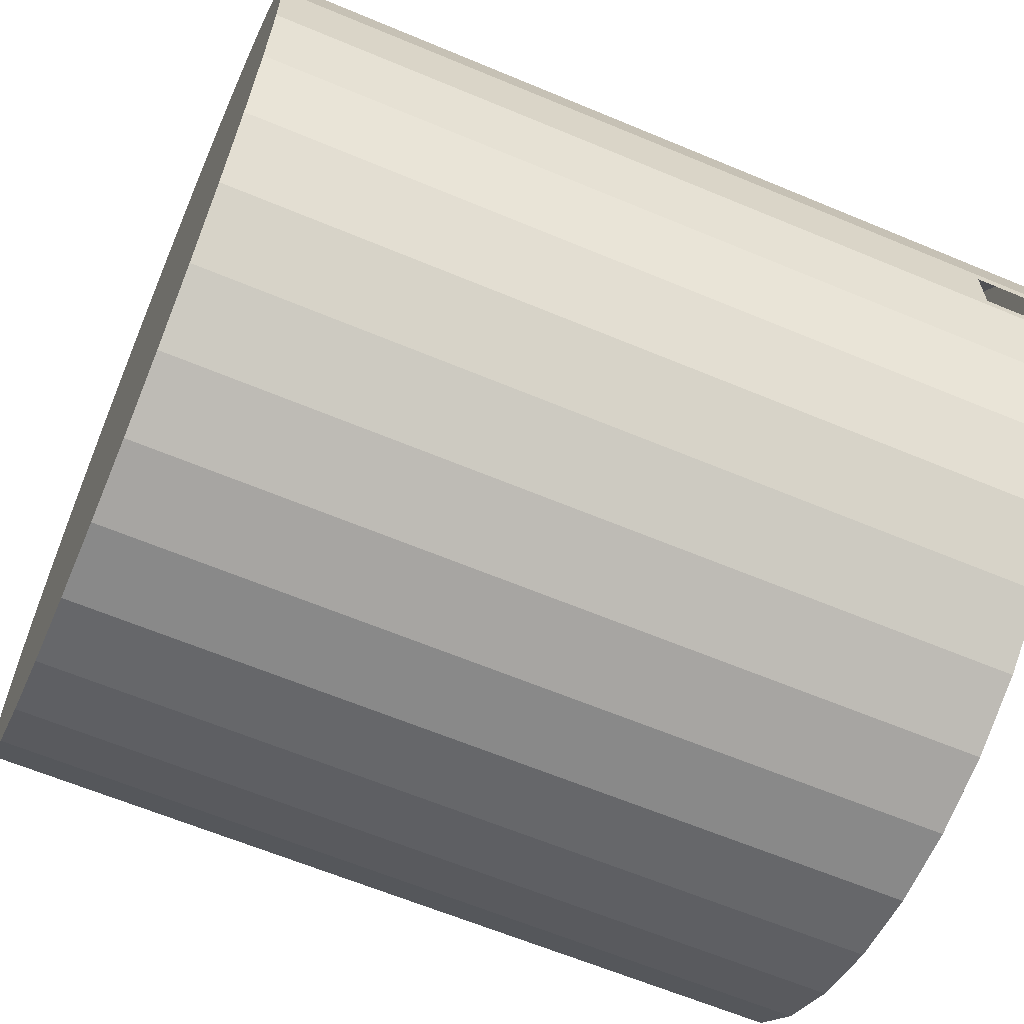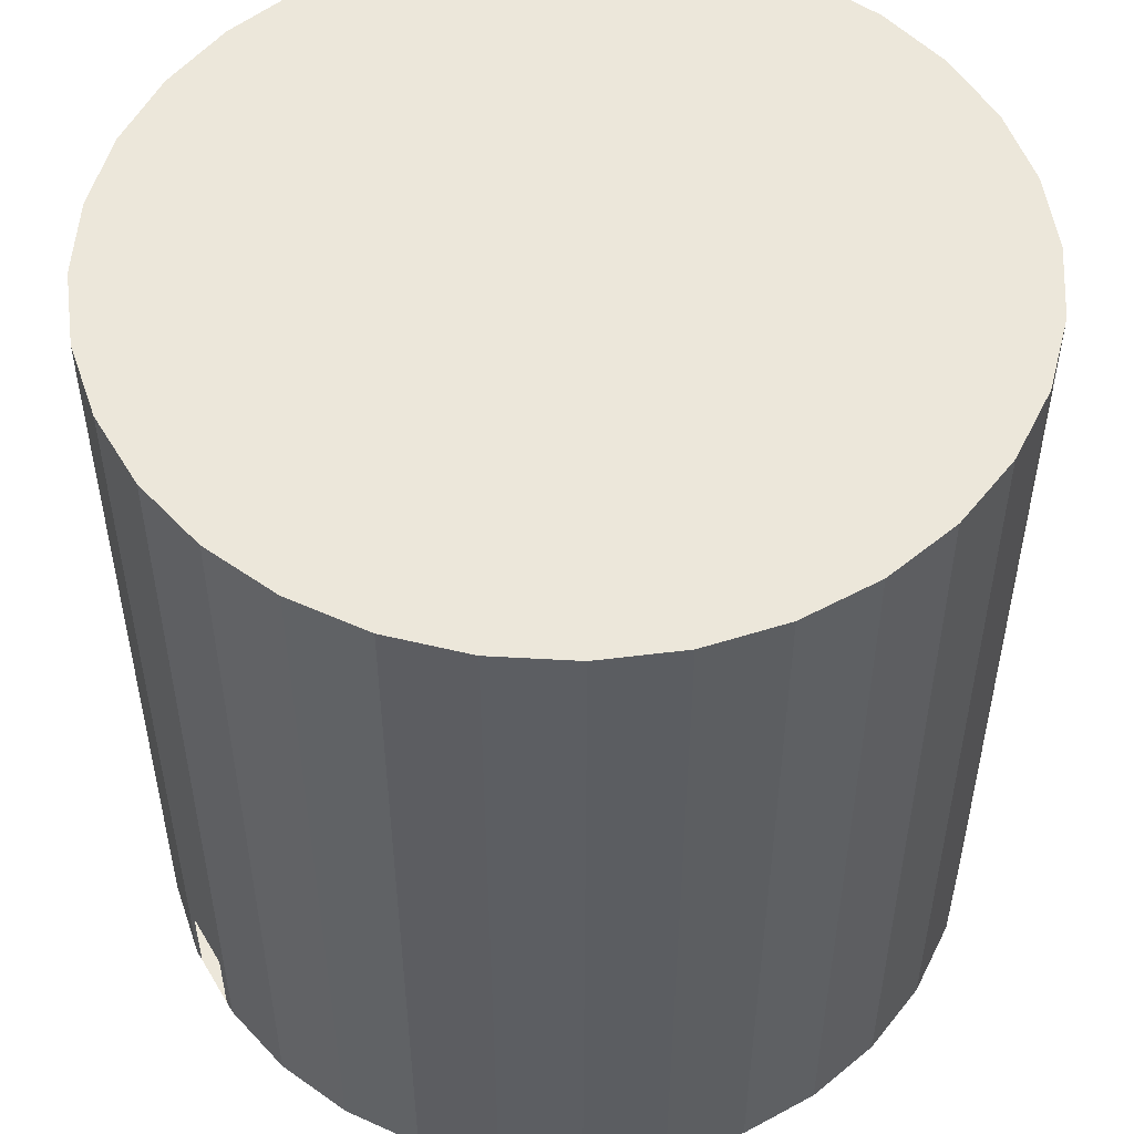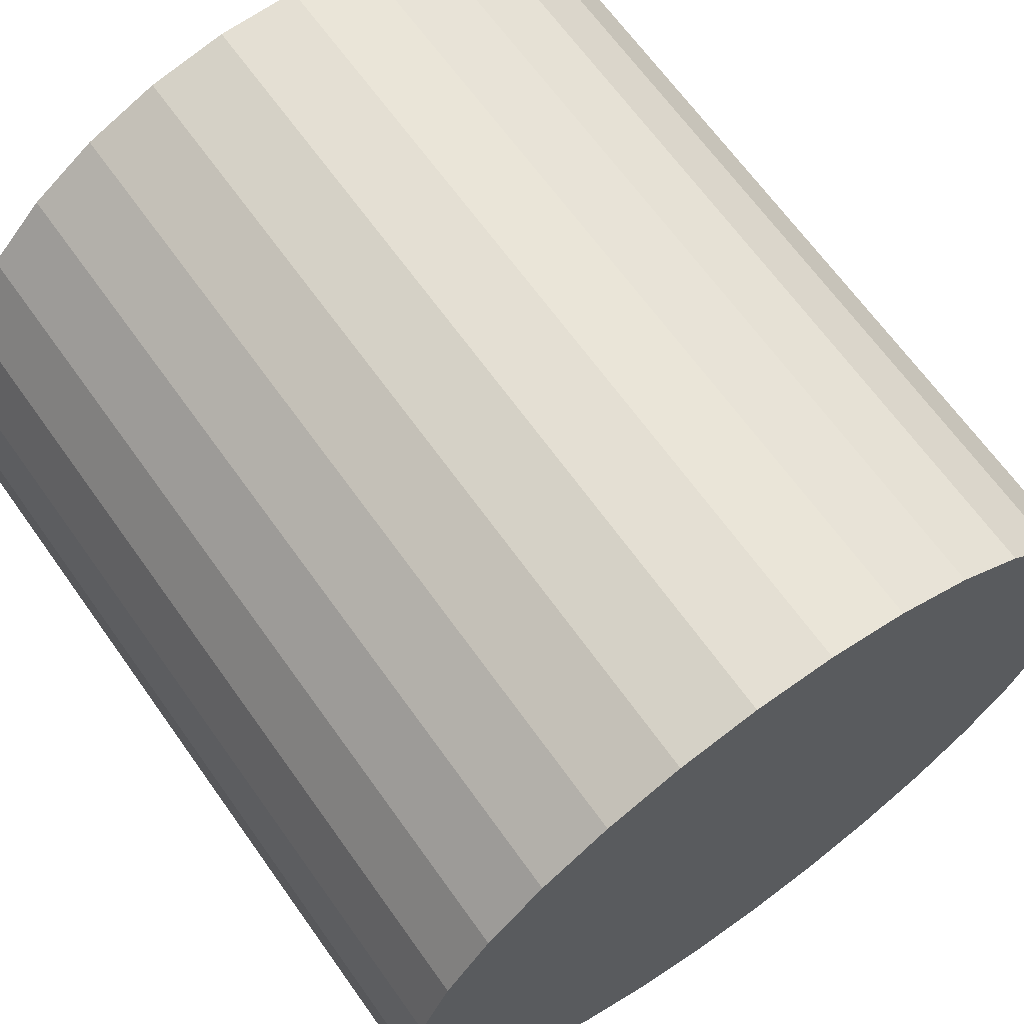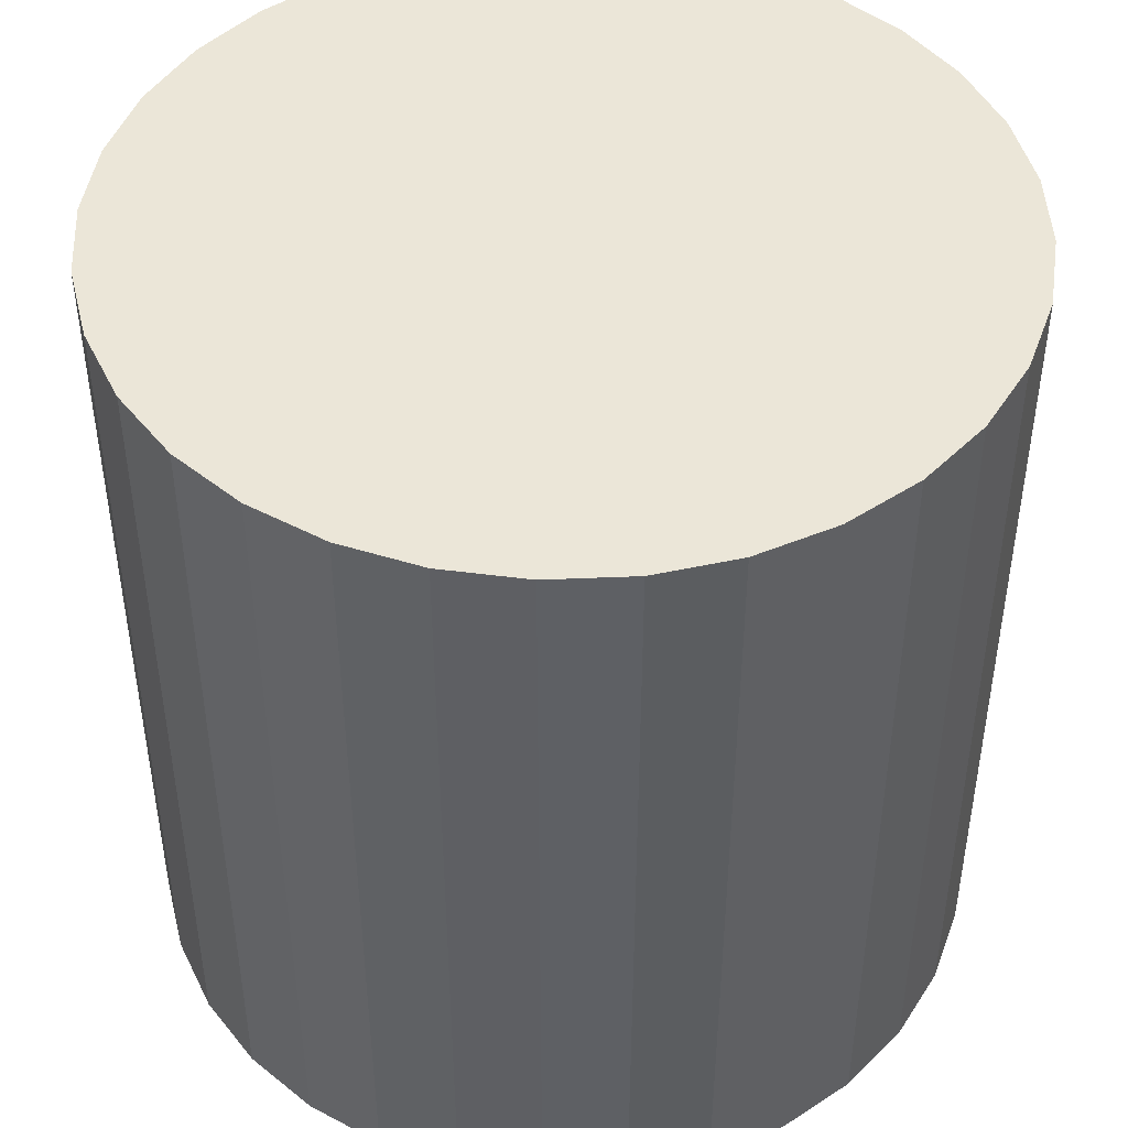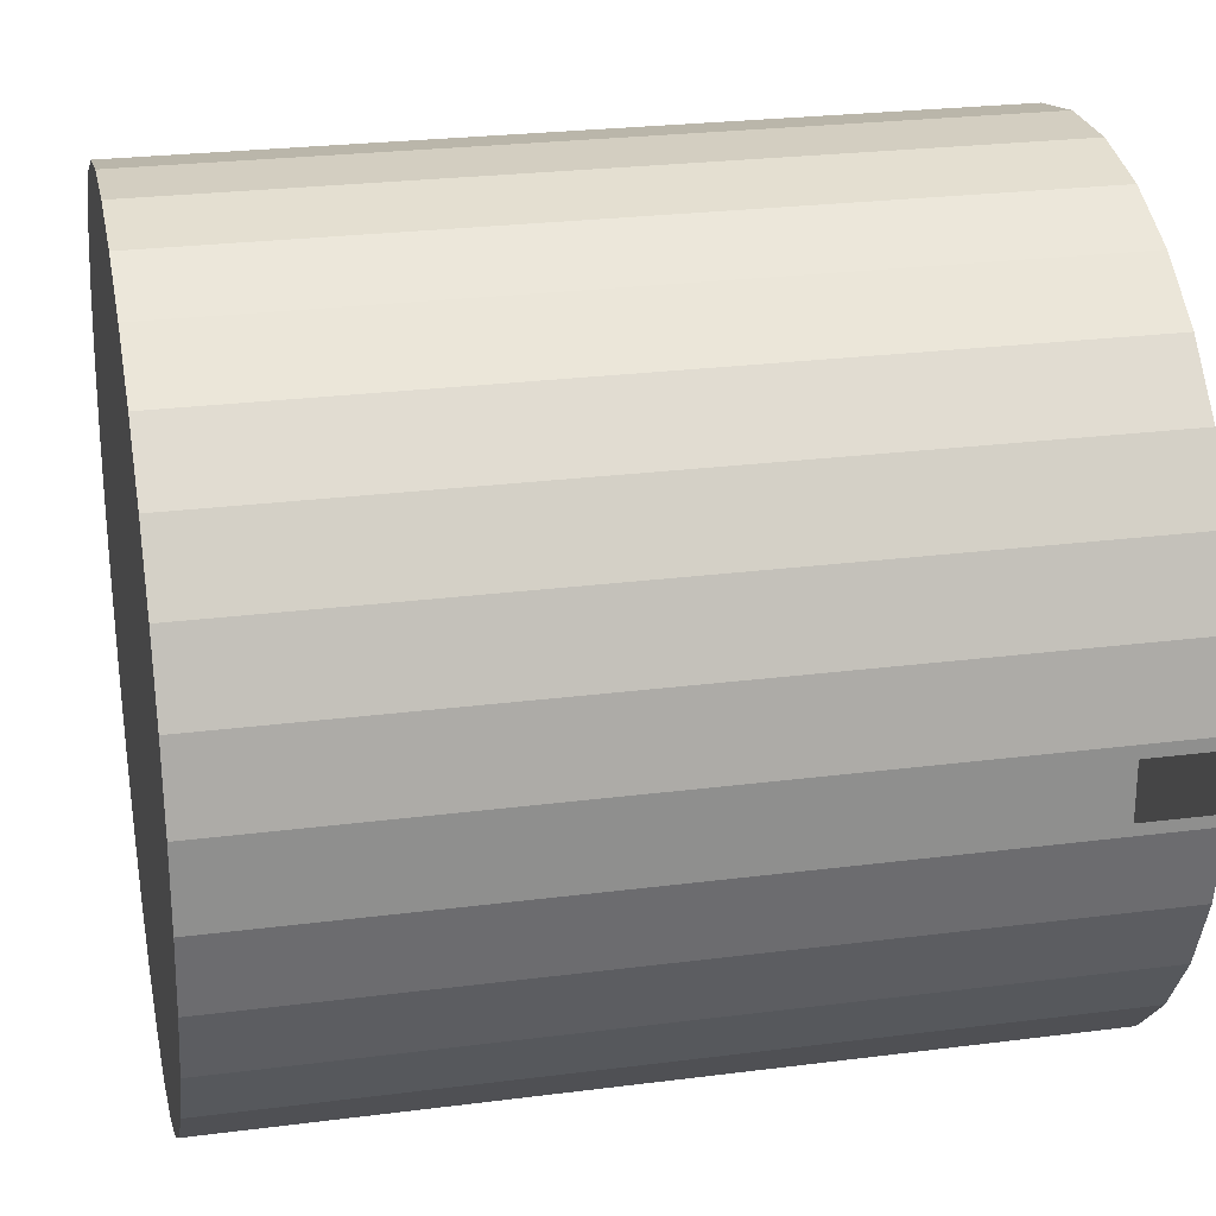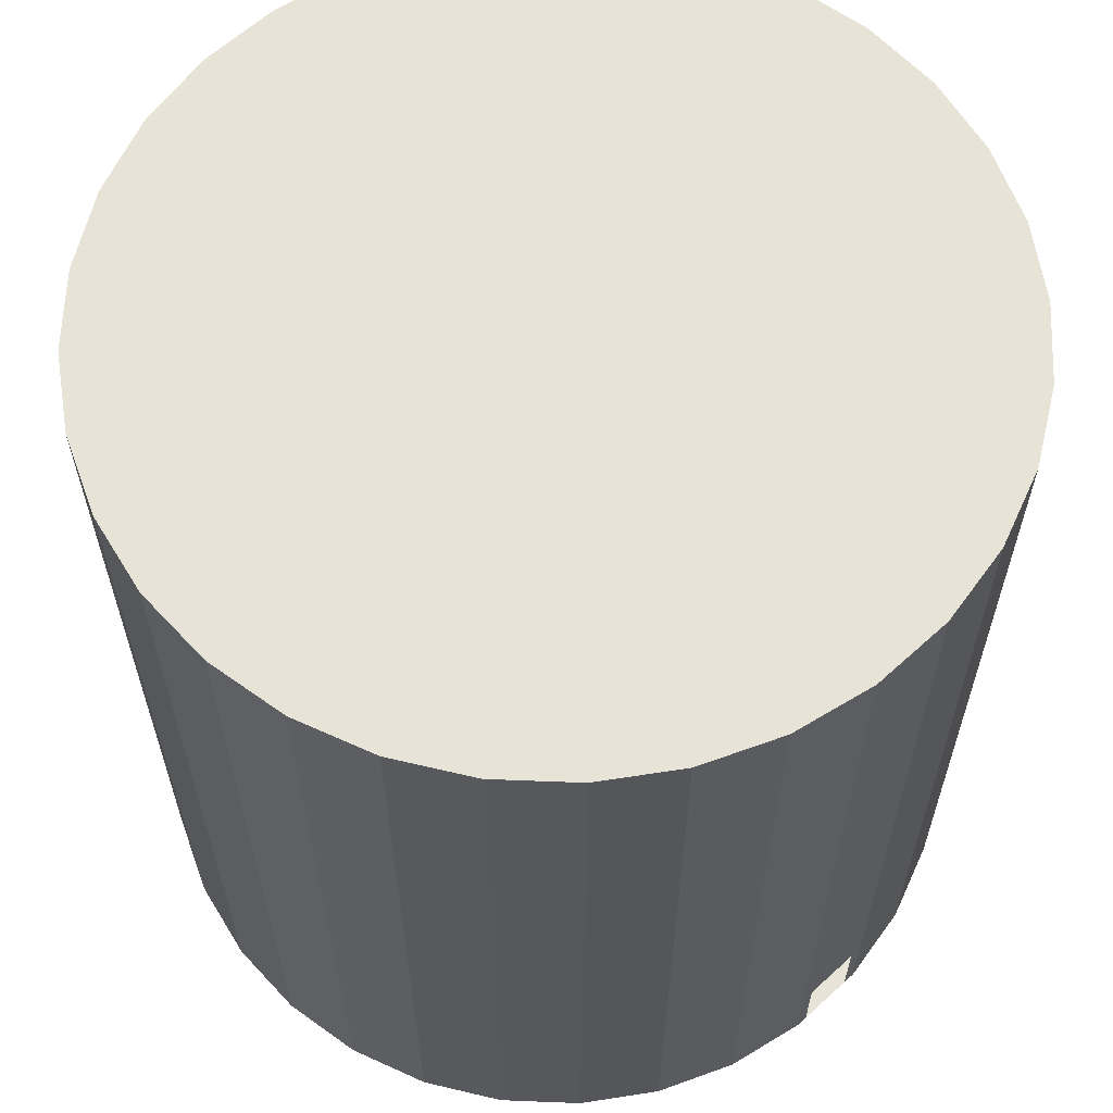
<metadata>
{"format":"obj","ext":"obj","renderer":"f3d","projection":"perspective","resolution":1024,"background":"white","views":[{"elev":-63.0,"azim":-113.0,"up":"+Z"},{"elev":51.9,"azim":-30.1,"up":"+Y"},{"elev":66.5,"azim":144.5,"up":"+Z"},{"elev":46.2,"azim":98.6,"up":"+Y"},{"elev":25.3,"azim":-101.7,"up":"+Z"},{"elev":62.3,"azim":-132.6,"up":"+Y"}]}
</metadata>
<code>
o Cylinder.001_Cylinder
v 0 0 0
v 0 2 0
v -0.2924 0 -0.9563
v -0.2924 2 -0.9563
v -0.1002 0 -0.995
v -0.1002 2 -0.995
v 0.09585 0 -0.9954
v 0.09585 2 -0.9954
v 0.2882 0 -0.9576
v 0.2882 2 -0.9576
v 0.4695 0 -0.8829
v 0.4695 2 -0.8829
v 0.6327 0 -0.7744
v 0.6327 2 -0.7744
v 0.7716 0 -0.6361
v 0.7716 2 -0.6361
v 0.8809 0 -0.4733
v 0.8809 2 -0.4733
v 0.9563 0 -0.2924
v 0.9563 2 -0.2924
v 0.995 0 -0.1002
v 0.995 2 -0.1002
v 0.9954 0 0.09585
v 0.9954 2 0.09585
v 0.9576 0 0.2882
v 0.9576 2 0.2882
v 0.8829 0 0.4695
v 0.8829 2 0.4695
v 0.7744 0 0.6327
v 0.7744 2 0.6327
v 0.6361 0 0.7716
v 0.6361 2 0.7716
v 0.4733 0 0.8809
v 0.4733 2 0.8809
v 0.2924 0 0.9563
v 0.2924 2 0.9563
v 0.1002 0 0.995
v 0.1002 2 0.995
v -0.09585 0 0.9954
v -0.09585 2 0.9954
v -0.2882 0 0.9576
v -0.2882 2 0.9576
v -0.4695 0 0.8829
v -0.4695 2 0.8829
v -0.6327 0 0.7744
v -0.6327 2 0.7744
v -0.7716 0 0.6361
v -0.7716 2 0.6361
v -0.8809 0 0.4733
v -0.8809 2 0.4733
v -0.9563 0 0.2924
v -0.9563 2 0.2924
v -0.995 0 0.1002
v -0.995 2 0.1002
v -0.9954 0 -0.09585
v -0.9954 2 -0.09585
v -0.9576 0 -0.2882
v -0.9576 2 -0.2882
v -0.8829 0 -0.4695
v -0.8829 2 -0.4695
v -0.7744 0 -0.6327
v -0.7744 2 -0.6327
v -0.6361 0 -0.7716
v -0.6361 2 -0.7716
v -0.4733 0 -0.8809
v -0.4733 2 -0.8809
v -0.2924 0.1933 -0.9563
v -0.1002 0.1933 -0.995
v 0.09585 0.1933 -0.9954
v 0.2882 0.1933 -0.9576
v 0.4695 0.1933 -0.8829
v 0.6327 0.1933 -0.7744
v 0.7716 0.1933 -0.6361
v 0.8809 0.1933 -0.4733
v 0.9563 0.1933 -0.2924
v 0.995 0.1933 -0.1002
v 0.9954 0.1933 0.09585
v 0.9576 0.1933 0.2882
v 0.8829 0.1933 0.4695
v 0.7744 0.1933 0.6327
v 0.6361 0.1933 0.7716
v 0.4733 0.1933 0.8809
v 0.2924 0.1933 0.9563
v 0.1002 0.1933 0.995
v -0.09585 0.1933 0.9954
v -0.2882 0.1933 0.9576
v -0.4695 0.1933 0.8829
v -0.6327 0.1933 0.7744
v -0.7716 0.1933 0.6361
v -0.8809 0.1933 0.4733
v -0.9563 0.1933 0.2924
v -0.995 0.1923 0.1002
v -0.9954 0.1908 -0.09585
v -0.9576 0.1933 -0.2882
v -0.8829 0.1933 -0.4695
v -0.7744 0.1933 -0.6327
v -0.6361 0.1933 -0.7716
v -0.4733 0.1933 -0.8809
v -0.9953 0 -0.06781
v -0.9953 2 -0.06629
v -0.9953 0.1908 -0.06781
v -0.1792 0 -0.01725
v -0.1792 2 -0.01725
v -0.995 2 0.07022
v -0.995 0.1908 0.06931
v -0.995 0 0.06931
v -0.9953 0 -0.06835
v -0.995 0 0.06985
v -0.9953 0 -0.06835
v -0.995 0 0.06985
f 1 5 3
f 2 4 6
f 67 68 6 4
f 1 7 5
f 2 6 8
f 68 69 8 6
f 1 9 7
f 2 8 10
f 69 70 10 8
f 1 11 9
f 2 10 12
f 70 71 12 10
f 1 13 11
f 2 12 14
f 71 72 14 12
f 1 15 13
f 2 14 16
f 72 73 16 14
f 1 17 15
f 2 16 18
f 73 74 18 16
f 1 19 17
f 2 18 20
f 74 75 20 18
f 1 21 19
f 2 20 22
f 75 76 22 20
f 1 23 21
f 2 22 24
f 76 77 24 22
f 1 25 23
f 2 24 26
f 77 78 26 24
f 1 27 25
f 2 26 28
f 78 79 28 26
f 1 29 27
f 2 28 30
f 79 80 30 28
f 1 31 29
f 2 30 32
f 80 81 32 30
f 1 33 31
f 2 32 34
f 81 82 34 32
f 1 35 33
f 2 34 36
f 82 83 36 34
f 1 37 35
f 2 36 38
f 83 84 38 36
f 1 39 37
f 2 38 40
f 84 85 40 38
f 1 41 39
f 2 40 42
f 85 86 42 40
f 1 43 41
f 2 42 44
f 86 87 44 42
f 1 45 43
f 2 44 46
f 87 88 46 44
f 1 47 45
f 2 46 48
f 88 89 48 46
f 1 49 47
f 2 48 50
f 89 90 50 48
f 1 51 49
f 2 50 52
f 90 91 52 50
f 1 53 51
f 2 52 54
f 91 92 54 52
f 102 55 99 106
f 103 104 100 56
f 101 93 56 100
f 1 57 55 102
f 2 103 56 58
f 93 94 58 56
f 1 59 57
f 2 58 60
f 94 95 60 58
f 1 61 59
f 2 60 62
f 95 96 62 60
f 1 63 61
f 2 62 64
f 96 97 64 62
f 1 65 63
f 2 64 66
f 97 98 66 64
f 1 3 65
f 2 66 4
f 98 67 4 66
f 65 3 67 98
f 63 65 98 97
f 61 63 97 96
f 59 61 96 95
f 57 59 95 94
f 55 57 94 93
f 99 55 93 101
f 51 53 92 91
f 49 51 91 90
f 47 49 90 89
f 45 47 89 88
f 43 45 88 87
f 41 43 87 86
f 39 41 86 85
f 37 39 85 84
f 35 37 84 83
f 33 35 83 82
f 31 33 82 81
f 29 31 81 80
f 27 29 80 79
f 25 27 79 78
f 23 25 78 77
f 21 23 77 76
f 19 21 76 75
f 17 19 75 74
f 15 17 74 73
f 13 15 73 72
f 11 13 72 71
f 9 11 71 70
f 7 9 70 69
f 5 7 69 68
f 3 5 68 67
f 105 101 100 104
f 92 105 104 54
f 53 106 105 92
f 2 54 104 103
f 1 102 106 53
f 106 99 107 108
f 108 107 109 110

</code>
